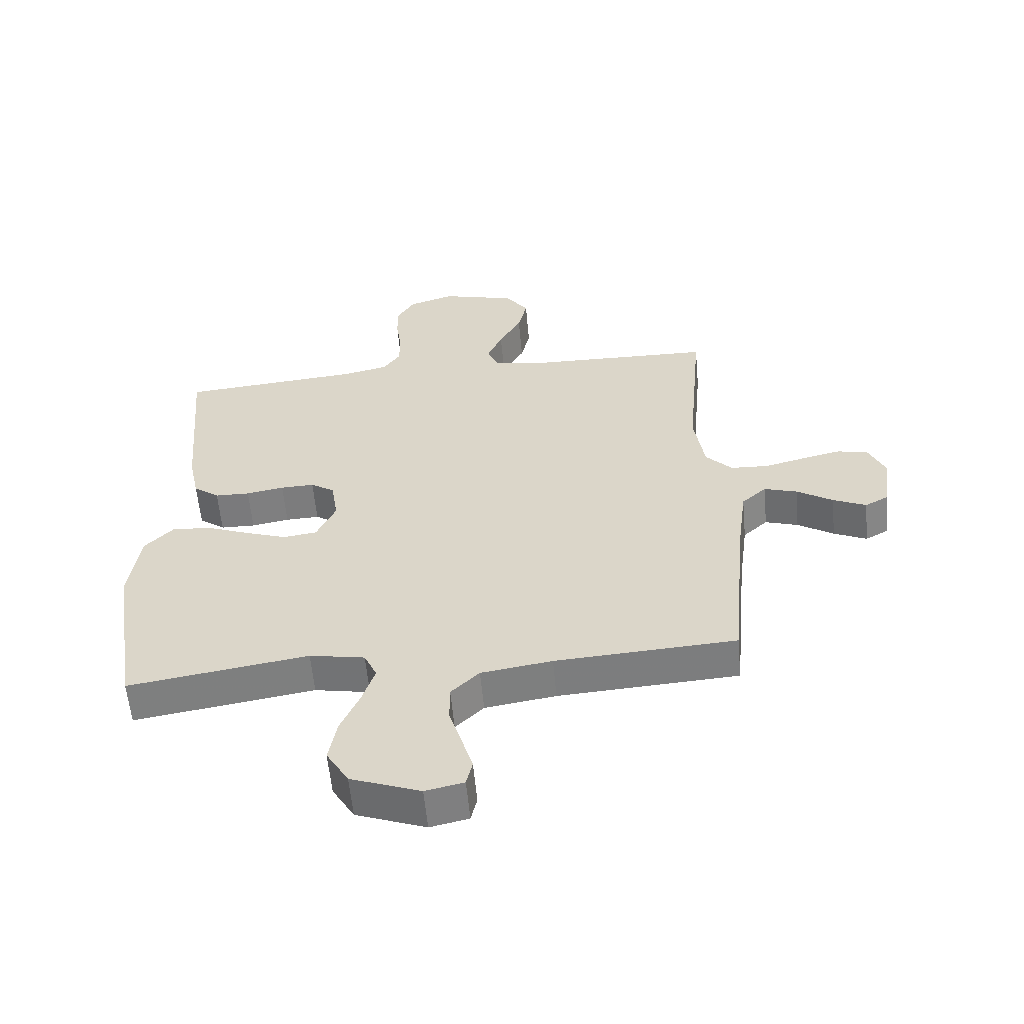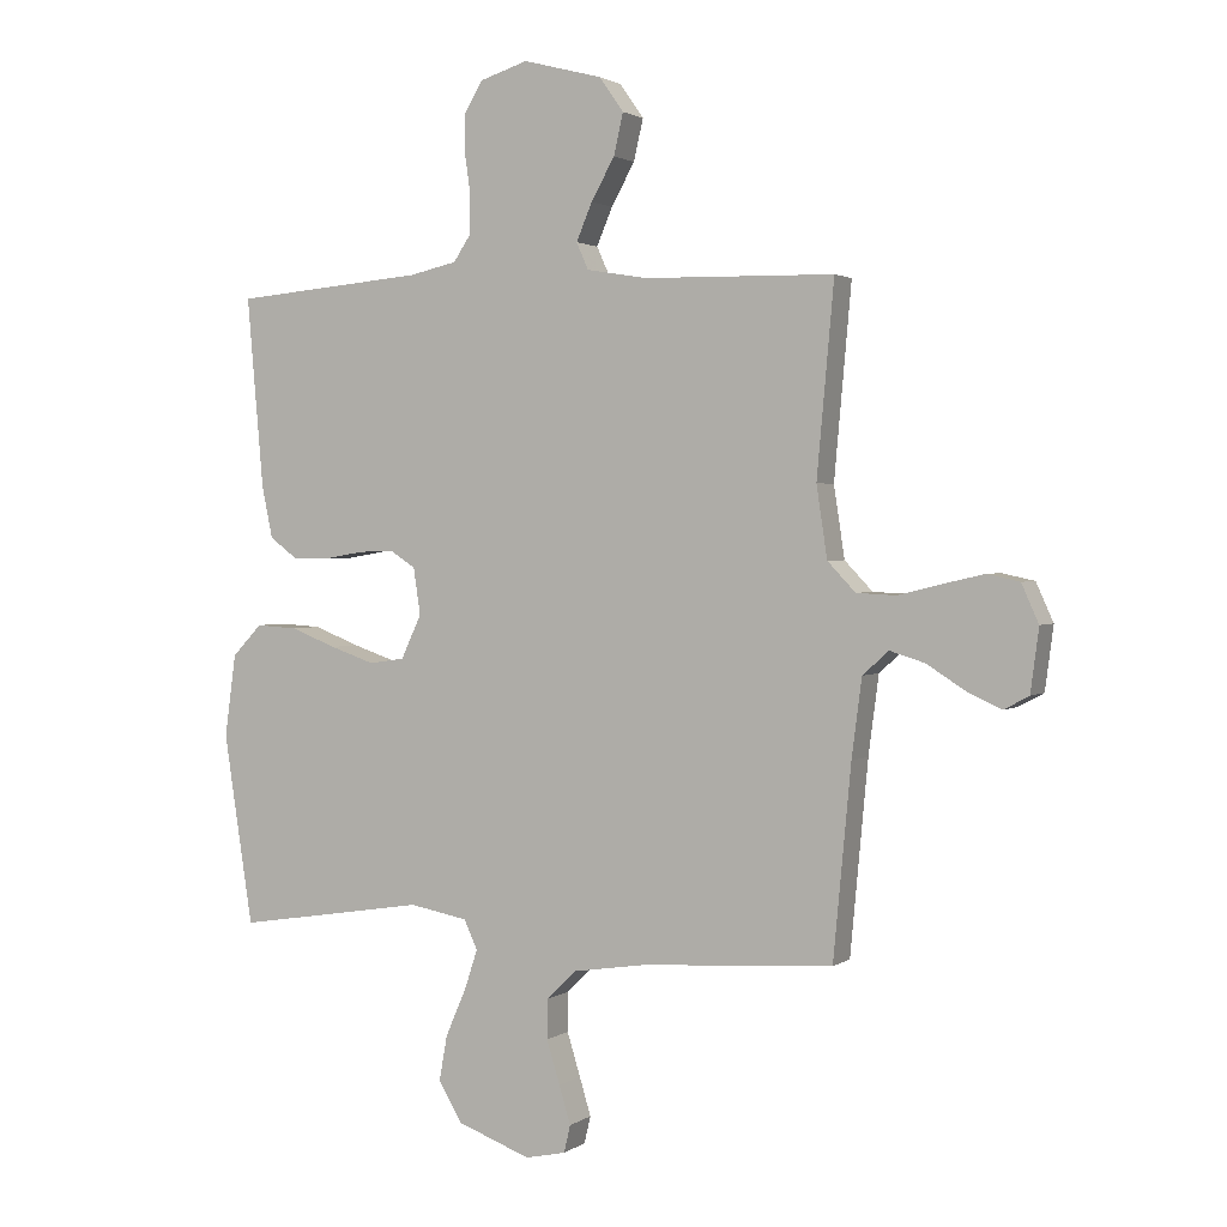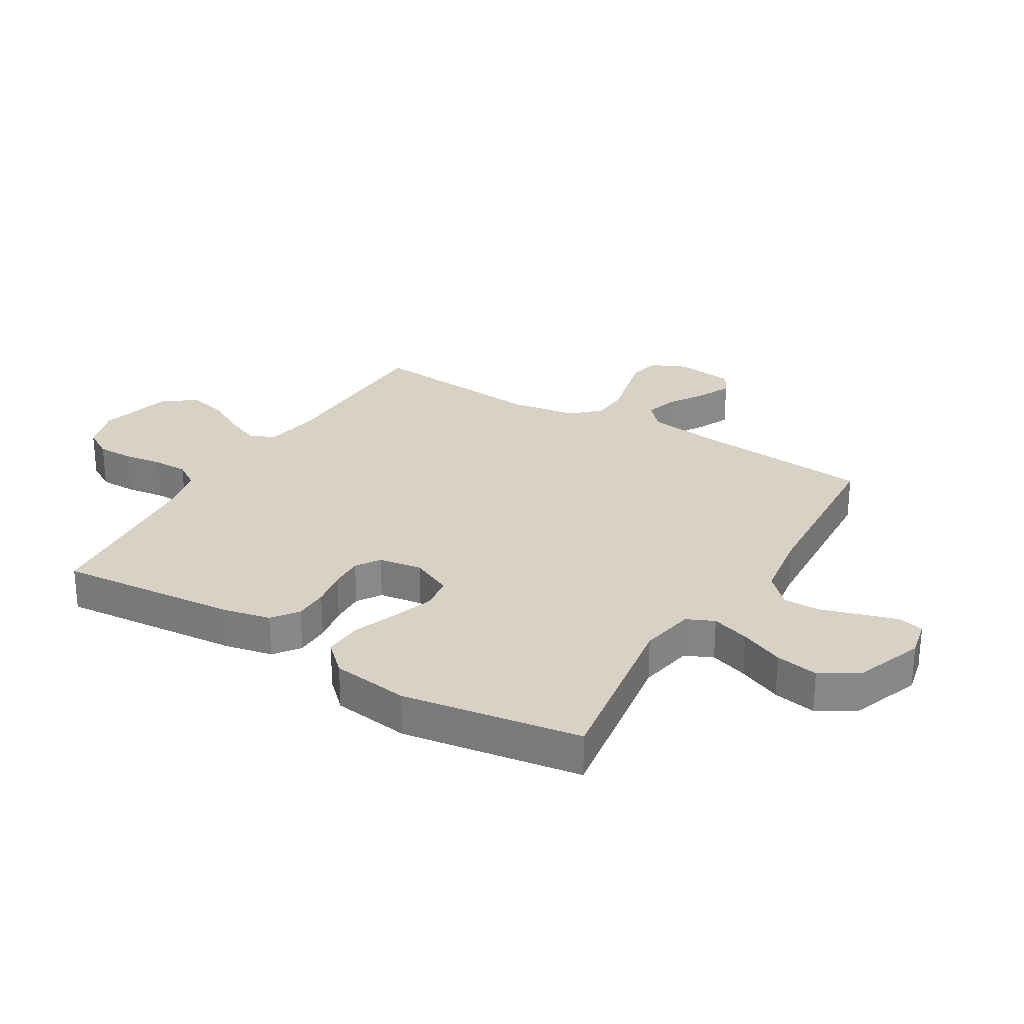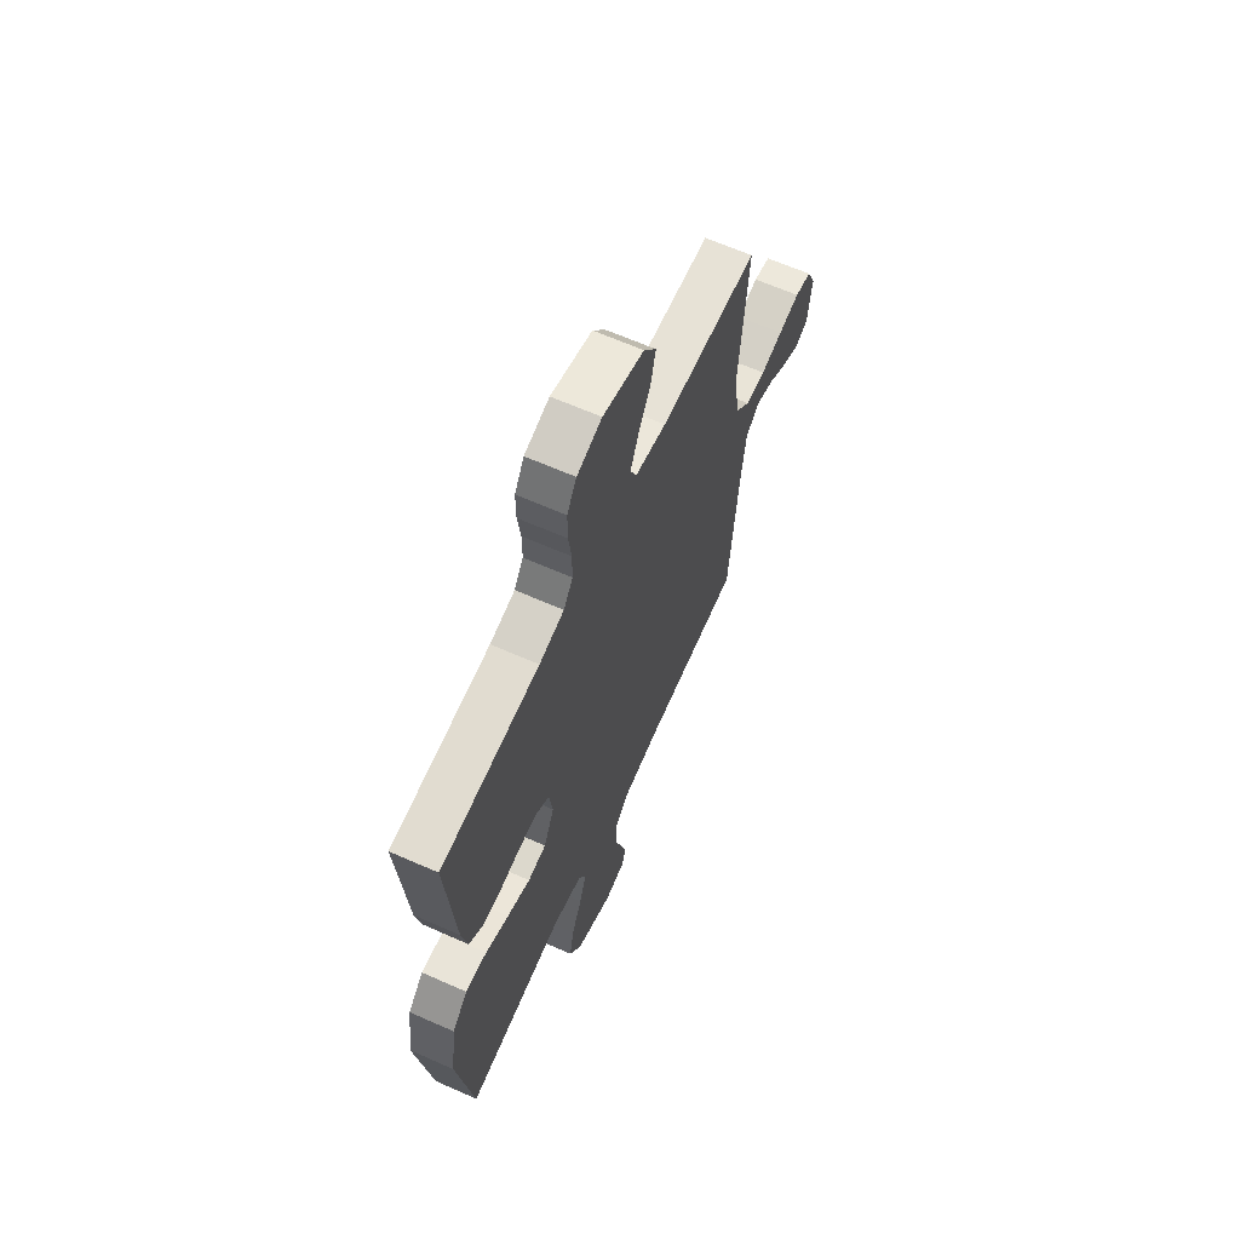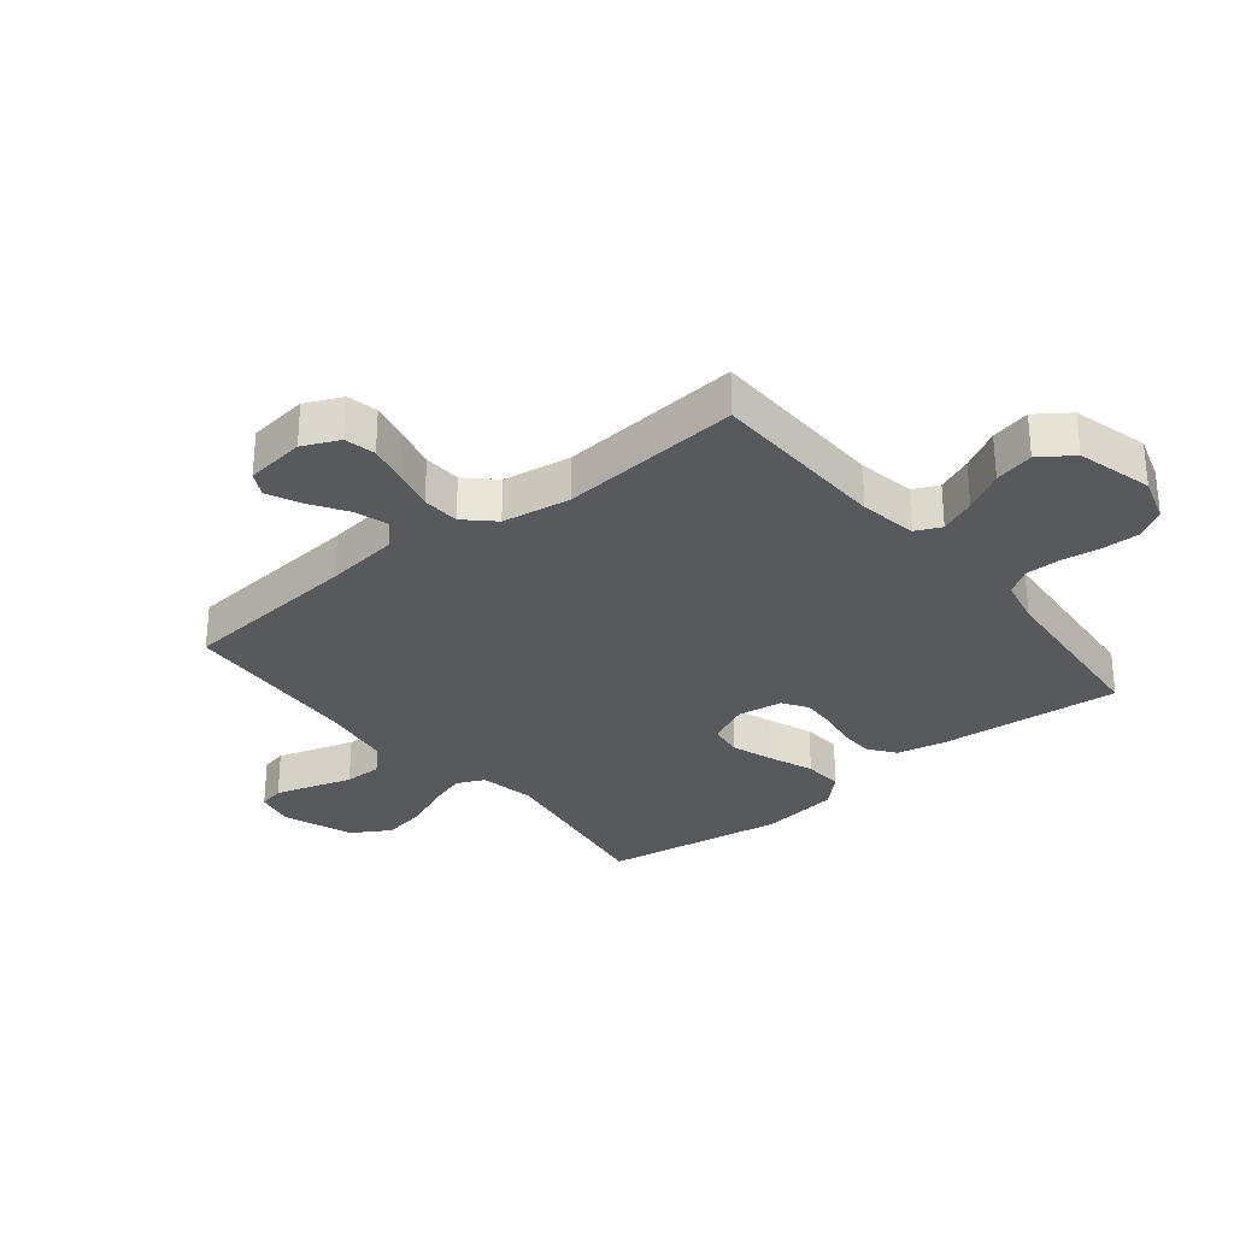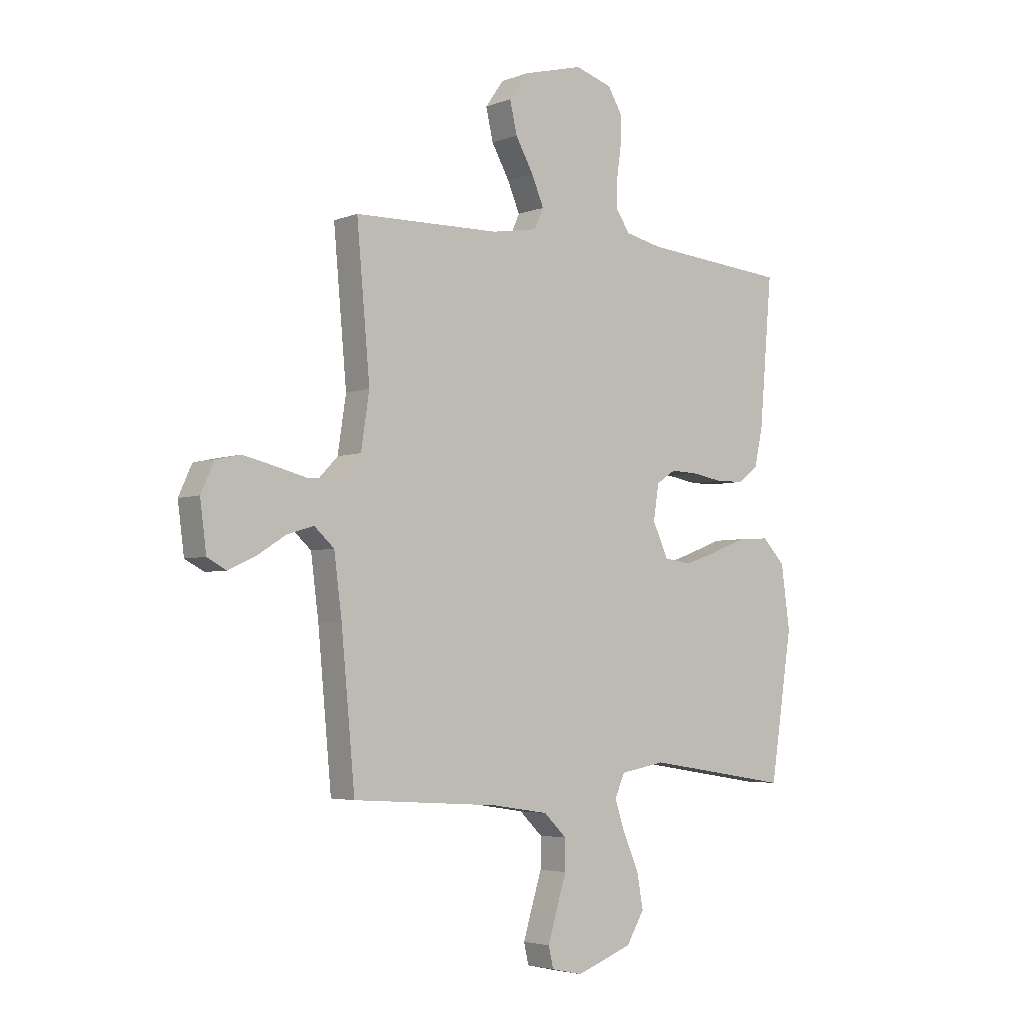
<metadata>
{"format":"obj","ext":"obj","renderer":"f3d","projection":"perspective","resolution":1024,"background":"white","views":[{"elev":-58.4,"azim":-174.8,"up":"+Z"},{"elev":1.9,"azim":-154.3,"up":"+Z"},{"elev":27.5,"azim":121.0,"up":"+Y"},{"elev":64.1,"azim":114.1,"up":"+Z"},{"elev":-29.8,"azim":-51.0,"up":"+Y"},{"elev":-4.1,"azim":-38.9,"up":"+Z"}]}
</metadata>
<code>
v 0.5 0.07 -0.5
v 0.2 0.07 -0.453
v 0.108 0.07 -0.47
v 0.087 0.07 -0.516
v 0.108 0.07 -0.58
v 0.14 0.07 -0.653
v 0.153 0.07 -0.725
v 0.116 0.07 -0.787
v 0 0.07 -0.83
v -0.064 0.07 -0.816
v -0.074 0.07 -0.773
v -0.056 0.07 -0.713
v -0.035 0.07 -0.645
v -0.035 0.07 -0.583
v -0.082 0.07 -0.537
v -0.2 0.07 -0.519
v -0.5 0.07 -0.5
v -0.528 0.07 -0.2
v -0.544 0.07 -0.077
v -0.585 0.07 -0.04
v -0.64 0.07 -0.057
v -0.7 0.07 -0.095
v -0.755 0.07 -0.12
v -0.794 0.07 -0.099
v -0.807 0.07 0
v -0.78 0.07 0.06
v -0.729 0.07 0.071
v -0.664 0.07 0.056
v -0.596 0.07 0.039
v -0.534 0.07 0.042
v -0.49 0.07 0.088
v -0.473 0.07 0.2
v -0.5 0.07 0.5
v -0.2 0.07 0.506
v -0.105 0.07 0.522
v -0.086 0.07 0.564
v -0.111 0.07 0.623
v -0.148 0.07 0.689
v -0.163 0.07 0.754
v -0.125 0.07 0.808
v 0 0.07 0.841
v 0.076 0.07 0.817
v 0.105 0.07 0.769
v 0.105 0.07 0.708
v 0.096 0.07 0.644
v 0.096 0.07 0.585
v 0.124 0.07 0.543
v 0.2 0.07 0.526
v 0.5 0.07 0.5
v 0.474 0.07 0.2
v 0.457 0.07 0.119
v 0.414 0.07 0.087
v 0.356 0.07 0.086
v 0.293 0.07 0.097
v 0.237 0.07 0.099
v 0.197 0.07 0.073
v 0.186 0.07 0
v 0.218 0.07 -0.069
v 0.274 0.07 -0.077
v 0.344 0.07 -0.053
v 0.416 0.07 -0.025
v 0.481 0.07 -0.021
v 0.528 0.07 -0.07
v 0.546 0.07 -0.2
v 0.5 0 -0.5
v 0.2 0 -0.453
v 0.108 0 -0.47
v 0.087 0 -0.516
v 0.108 0 -0.58
v 0.14 0 -0.653
v 0.153 0 -0.725
v 0.116 0 -0.787
v 0 0 -0.83
v -0.064 0 -0.816
v -0.074 0 -0.773
v -0.056 0 -0.713
v -0.035 0 -0.645
v -0.035 0 -0.583
v -0.082 0 -0.537
v -0.2 0 -0.519
v -0.5 0 -0.5
v -0.528 0 -0.2
v -0.544 0 -0.077
v -0.585 0 -0.04
v -0.64 0 -0.057
v -0.7 0 -0.095
v -0.755 0 -0.12
v -0.794 0 -0.099
v -0.807 0 0
v -0.78 0 0.06
v -0.729 0 0.071
v -0.664 0 0.056
v -0.596 0 0.039
v -0.534 0 0.042
v -0.49 0 0.088
v -0.473 0 0.2
v -0.5 0 0.5
v -0.2 0 0.506
v -0.105 0 0.522
v -0.086 0 0.564
v -0.111 0 0.623
v -0.148 0 0.689
v -0.163 0 0.754
v -0.125 0 0.808
v 0 0 0.841
v 0.076 0 0.817
v 0.105 0 0.769
v 0.105 0 0.708
v 0.096 0 0.644
v 0.096 0 0.585
v 0.124 0 0.543
v 0.2 0 0.526
v 0.5 0 0.5
v 0.474 0 0.2
v 0.457 0 0.119
v 0.414 0 0.087
v 0.356 0 0.086
v 0.293 0 0.097
v 0.237 0 0.099
v 0.197 0 0.073
v 0.186 0 0
v 0.218 0 -0.069
v 0.274 0 -0.077
v 0.344 0 -0.053
v 0.416 0 -0.025
v 0.481 0 -0.021
v 0.528 0 -0.07
v 0.546 0 -0.2
f 64 1 2
f 63 64 2
f 62 63 2
f 61 62 2
f 60 61 2
f 59 60 2 3
f 58 59 3 4
f 57 58 4
f 56 57 4
f 52 53 54
f 51 52 54
f 50 51 54
f 49 50 54
f 48 49 54
f 47 48 54 55
f 46 47 55 56
f 43 44 45
f 42 43 45
f 41 42 45
f 40 41 45
f 39 40 45
f 38 39 45
f 37 38 45
f 36 37 45 46
f 46 56 4
f 36 46 4
f 35 36 4
f 32 33 34
f 34 35 4
f 32 34 4
f 31 32 4
f 27 28 29
f 26 27 29
f 25 26 29
f 24 25 29
f 23 24 29
f 22 23 29
f 21 22 29
f 20 21 29 30
f 31 4 5
f 30 31 5
f 20 30 5
f 19 20 5
f 16 17 18
f 15 16 18 19
f 11 12 13
f 10 11 13
f 9 10 13
f 8 9 13
f 7 8 13
f 6 7 13
f 5 6 13
f 5 13 14
f 5 14 15 19
f 66 65 128
f 66 128 127
f 66 127 126
f 66 126 125
f 66 125 124
f 67 66 124 123
f 68 67 123 122
f 68 122 121
f 68 121 120
f 118 117 116
f 118 116 115
f 118 115 114
f 118 114 113
f 118 113 112
f 119 118 112 111
f 120 119 111 110
f 109 108 107
f 109 107 106
f 109 106 105
f 109 105 104
f 109 104 103
f 109 103 102
f 109 102 101
f 110 109 101 100
f 68 120 110
f 68 110 100
f 68 100 99
f 98 97 96
f 68 99 98
f 68 98 96
f 68 96 95
f 93 92 91
f 93 91 90
f 93 90 89
f 93 89 88
f 93 88 87
f 93 87 86
f 93 86 85
f 94 93 85 84
f 69 68 95
f 69 95 94
f 69 94 84
f 69 84 83
f 82 81 80
f 83 82 80 79
f 77 76 75
f 77 75 74
f 77 74 73
f 77 73 72
f 77 72 71
f 77 71 70
f 77 70 69
f 78 77 69
f 83 79 78 69
f 1 65 66 2
f 2 66 67 3
f 3 67 68 4
f 4 68 69 5
f 5 69 70 6
f 6 70 71 7
f 7 71 72 8
f 8 72 73 9
f 9 73 74 10
f 10 74 75 11
f 11 75 76 12
f 12 76 77 13
f 13 77 78 14
f 14 78 79 15
f 15 79 80 16
f 16 80 81 17
f 17 81 82 18
f 18 82 83 19
f 19 83 84 20
f 20 84 85 21
f 21 85 86 22
f 22 86 87 23
f 23 87 88 24
f 24 88 89 25
f 25 89 90 26
f 26 90 91 27
f 27 91 92 28
f 28 92 93 29
f 29 93 94 30
f 30 94 95 31
f 31 95 96 32
f 32 96 97 33
f 33 97 98 34
f 34 98 99 35
f 35 99 100 36
f 36 100 101 37
f 37 101 102 38
f 38 102 103 39
f 39 103 104 40
f 40 104 105 41
f 41 105 106 42
f 42 106 107 43
f 43 107 108 44
f 44 108 109 45
f 45 109 110 46
f 46 110 111 47
f 47 111 112 48
f 48 112 113 49
f 49 113 114 50
f 50 114 115 51
f 51 115 116 52
f 52 116 117 53
f 53 117 118 54
f 54 118 119 55
f 55 119 120 56
f 56 120 121 57
f 57 121 122 58
f 58 122 123 59
f 59 123 124 60
f 60 124 125 61
f 61 125 126 62
f 62 126 127 63
f 63 127 128 64
f 64 128 65 1

</code>
